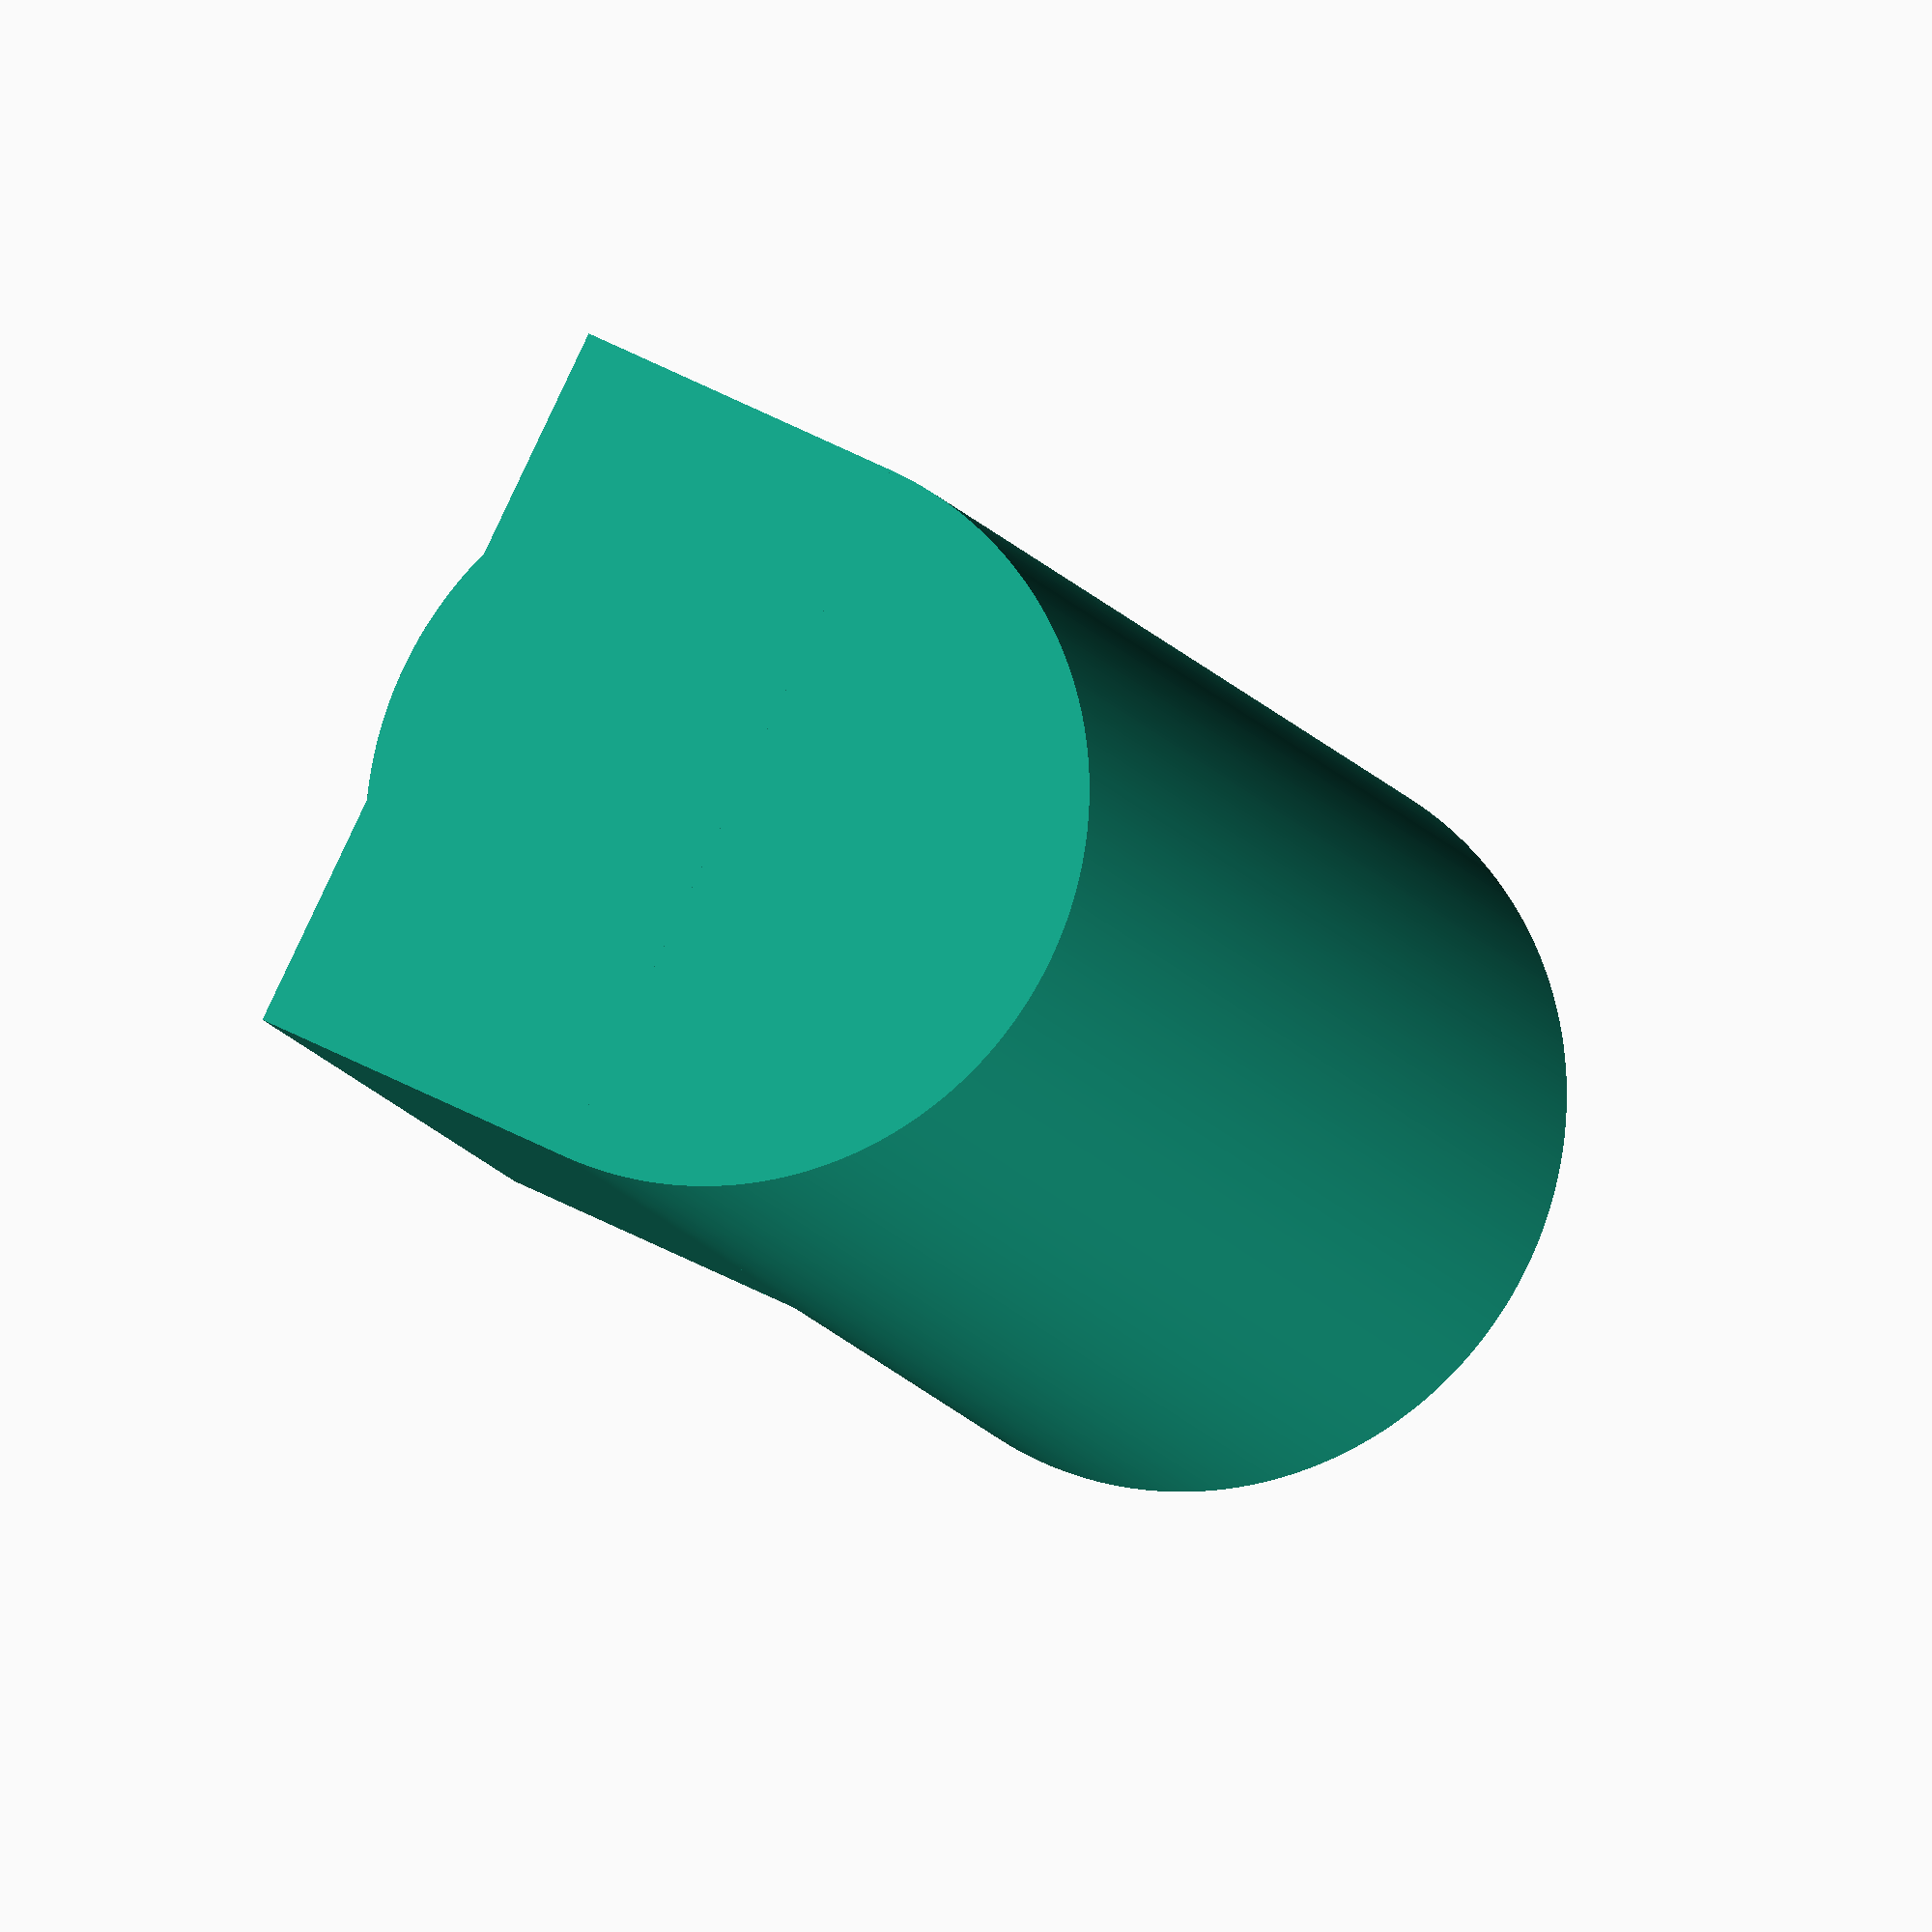
<openscad>
/********************************************/
/*     A jig for center of dehydrator       */
/*                                          */
/*        Created by Jason Hardman          */
/*               2023-05-08                 */
/*                                          */
/********************************************/

$fn = 500;


// Measurements

THICKNESS = 6;              // Thickness of the piece
RADIUS = THICKNESS/2;       // Radius of hanging edge

HOOK_DISTANCE = 50.5;       // The distance between the three hooks
HOOK_SPACE = 2.8;           // The space between hook and stem
HOOK_HEIGHT_A = 12.3;       // Hieght of entire hook
HOOK_HEIGHT_B = 6.5;        // Hieght of hook from space to top

HEIGHT = 112;               // Hieght of the piece
STEM_WIDTH = 12.2;          // Width of stem

TOP_LENGTH = 100.6;         // Total of the length of the hang
TOP_WIDTH = 23.5;           // Top Width
TOP_POSITION = 73.6;        // Position from zero of the top

SUPPORT_POSITION = 0;       // Position of the triangle support
SUPPORT_AB = 43;            // Short sides of support outter triange
SUPPORT_CUTOUT_AB = 27.9;   // Short sides of support internal triangle


// Modules and Functions

module hook(tx=0, ty=0, tz=0) {
    // Module for a hook
    translate([tx,ty,tz]) {
        union() {
            translate([0,HOOK_HEIGHT_A,RADIUS]) {
                rotate([90,0,0]) {
                    cylinder(h=HOOK_HEIGHT_A, r=RADIUS);
                }
            }
            translate([0,HOOK_HEIGHT_A-HOOK_HEIGHT_B,0]) {
                linear_extrude(height = THICKNESS) square([HOOK_SPACE, HOOK_HEIGHT_B], center=false);
            }
        }
    }
}

module stem(tx=0, ty=0, tz=0, rx=0, ry=0, rz=0) {
    // The stem is the section of the piece that hooks into the cubical
    translate([tx,ty,tz]) {
        linear_extrude(height = THICKNESS) square([STEM_WIDTH, HEIGHT], center=false);
    }
}

module top(tx=0, ty=0, tz=0) {
    // The top is the section of the piece upon which the headphones hang
    translate([tx,ty,tz]) {
        union() {
            linear_extrude(height = THICKNESS) square([TOP_LENGTH, TOP_WIDTH-RADIUS], center=false);
            translate([0,TOP_WIDTH-RADIUS,RADIUS]) {
                rotate([0,90,0]) {
                    cylinder(h=TOP_LENGTH, r=RADIUS);
                }
            }
        }
    }
}

module support(tx=0, ty=0, tz=0) {
    // Triangle supports
    translate([tx,ty,tz]) {
        difference() {
            linear_extrude(THICKNESS) polygon(points = [
                [0,0],
                [0,SUPPORT_AB],
                [SUPPORT_AB,SUPPORT_AB]
            ]);
            linear_extrude(THICKNESS) polygon(points = [
                [0,SUPPORT_AB-SUPPORT_CUTOUT_AB],
                [0,SUPPORT_AB],
                [SUPPORT_CUTOUT_AB,SUPPORT_AB]
            ]);
        }
    }
}


// Module Calls

*stem();
*top(ty=TOP_POSITION);
*support(tx=STEM_WIDTH,ty=TOP_POSITION-SUPPORT_AB);

hook();

*color("red") translate([105,TOP_POSITION,0]) {
    cube([THICKNESS,23.5,THICKNESS]);
}
</openscad>
<views>
elev=273.1 azim=19.8 roll=205.4 proj=o view=wireframe
</views>
